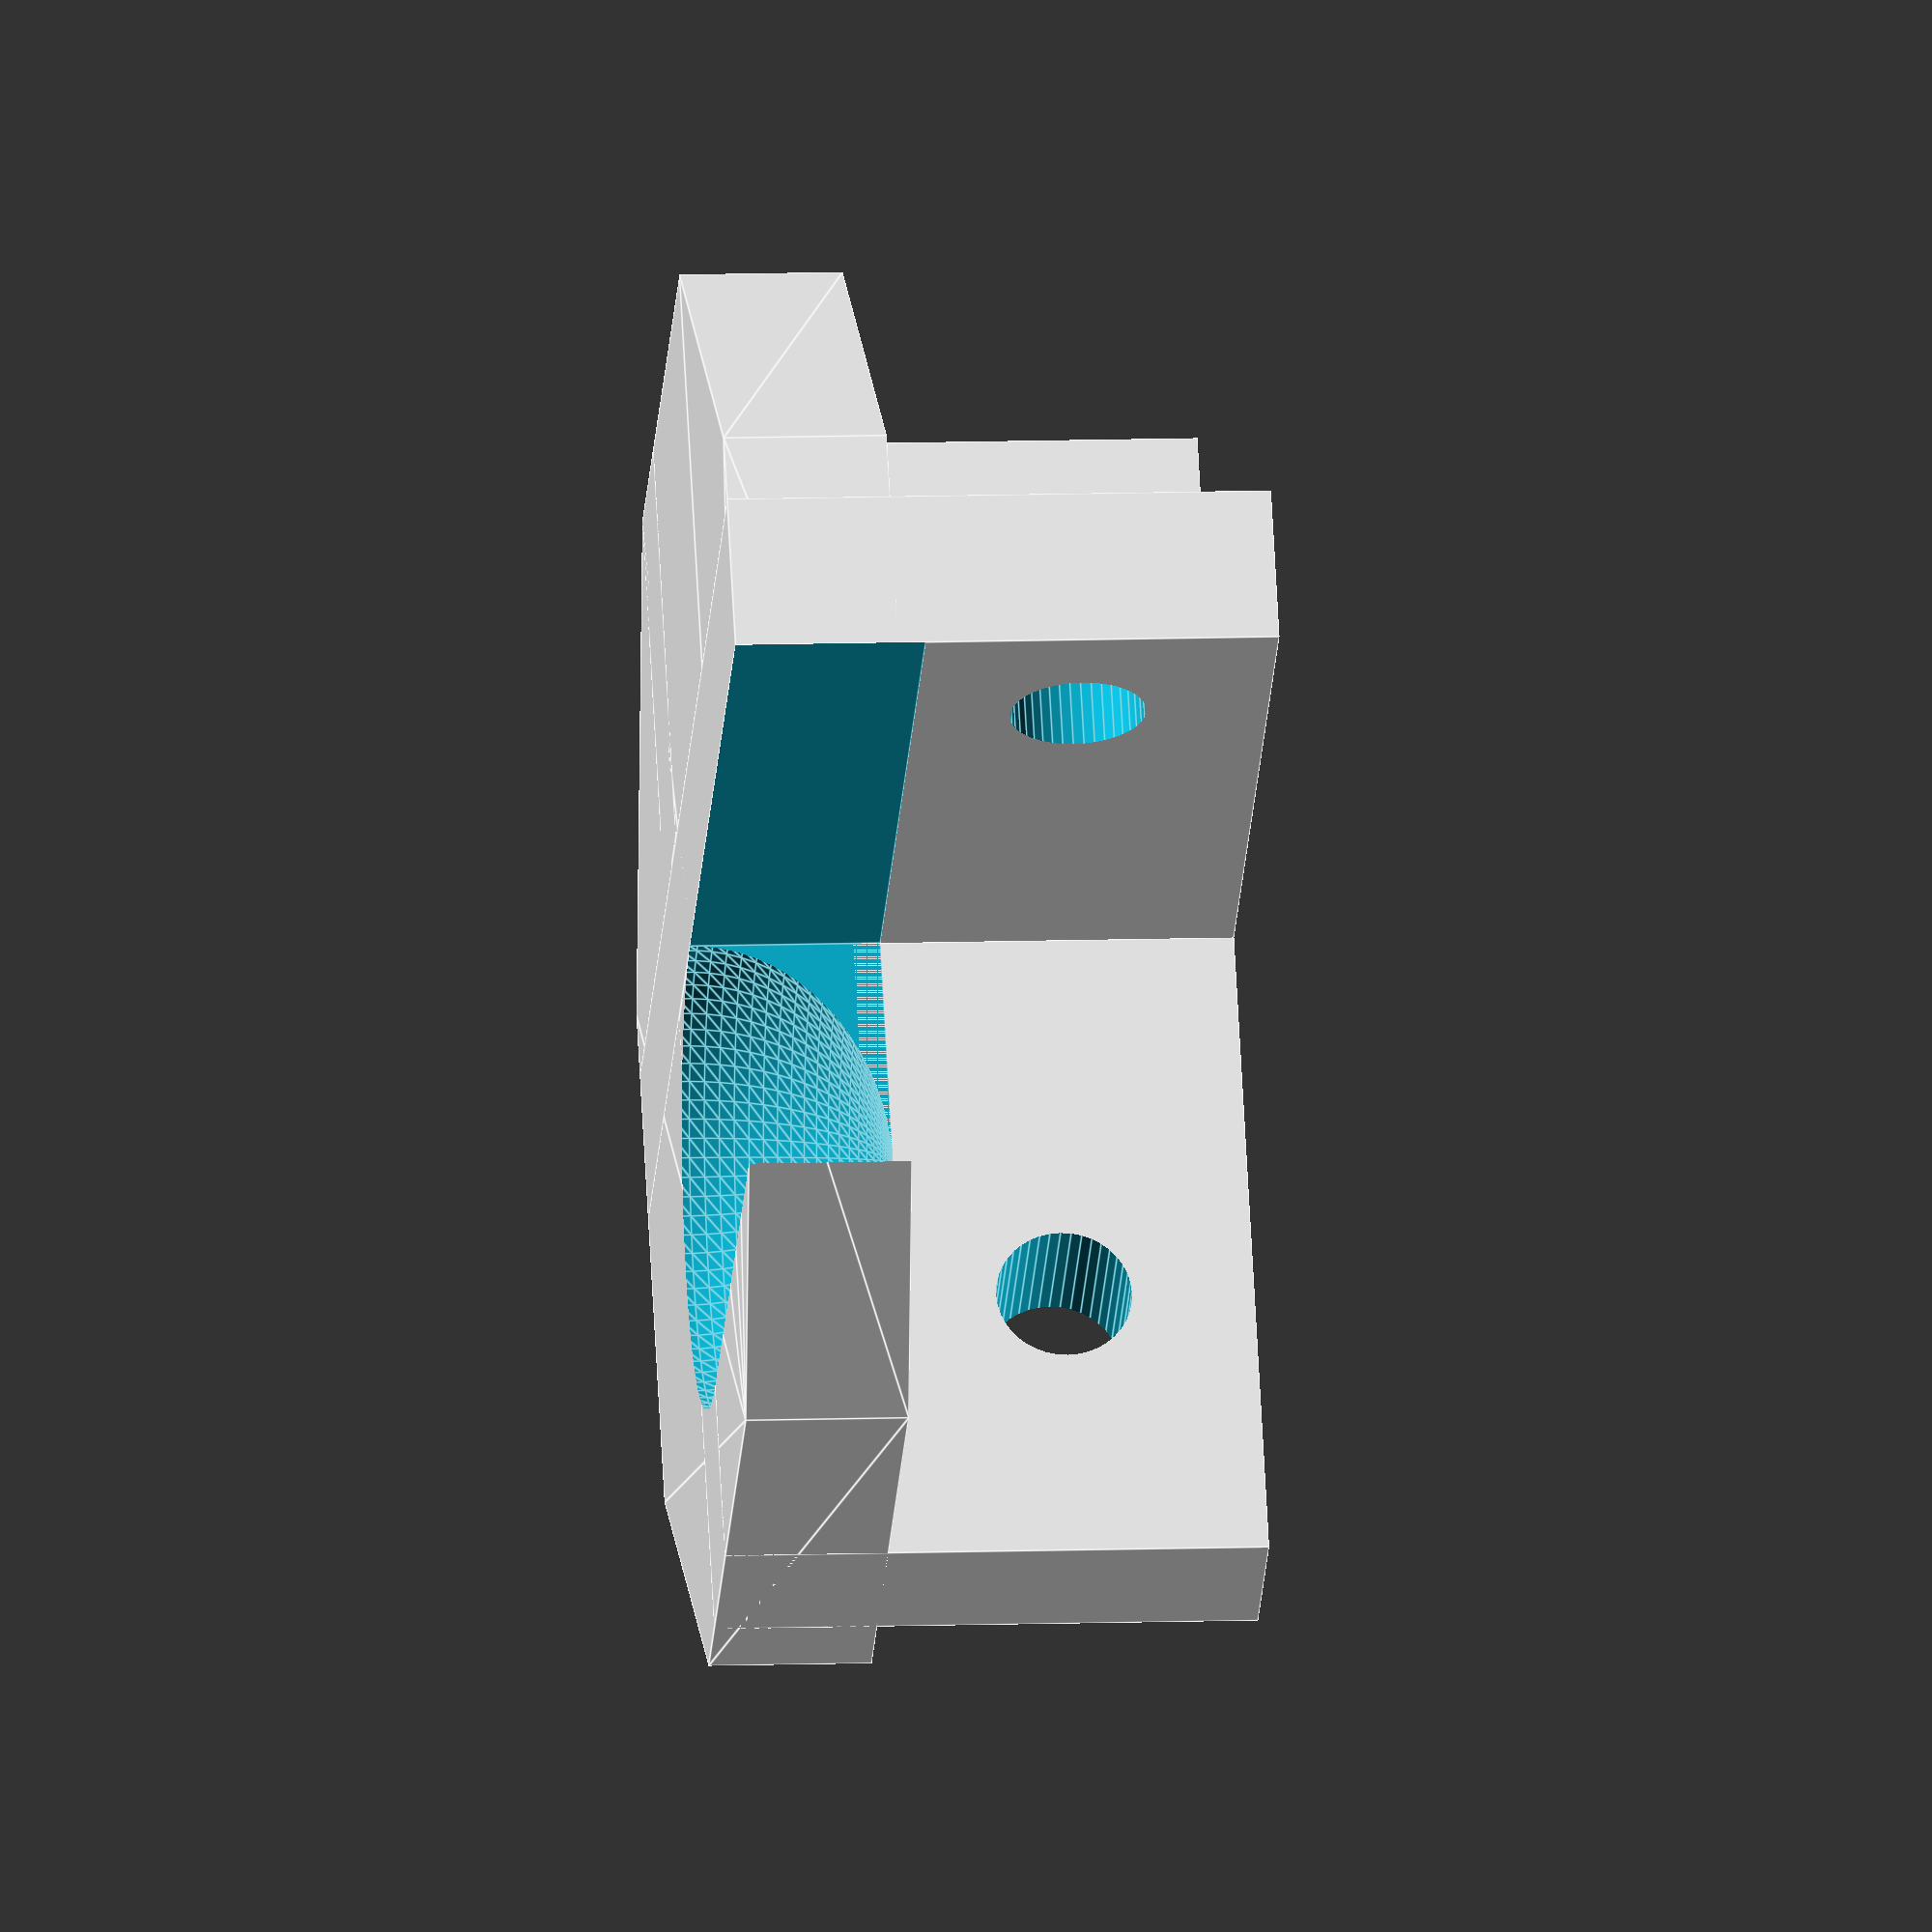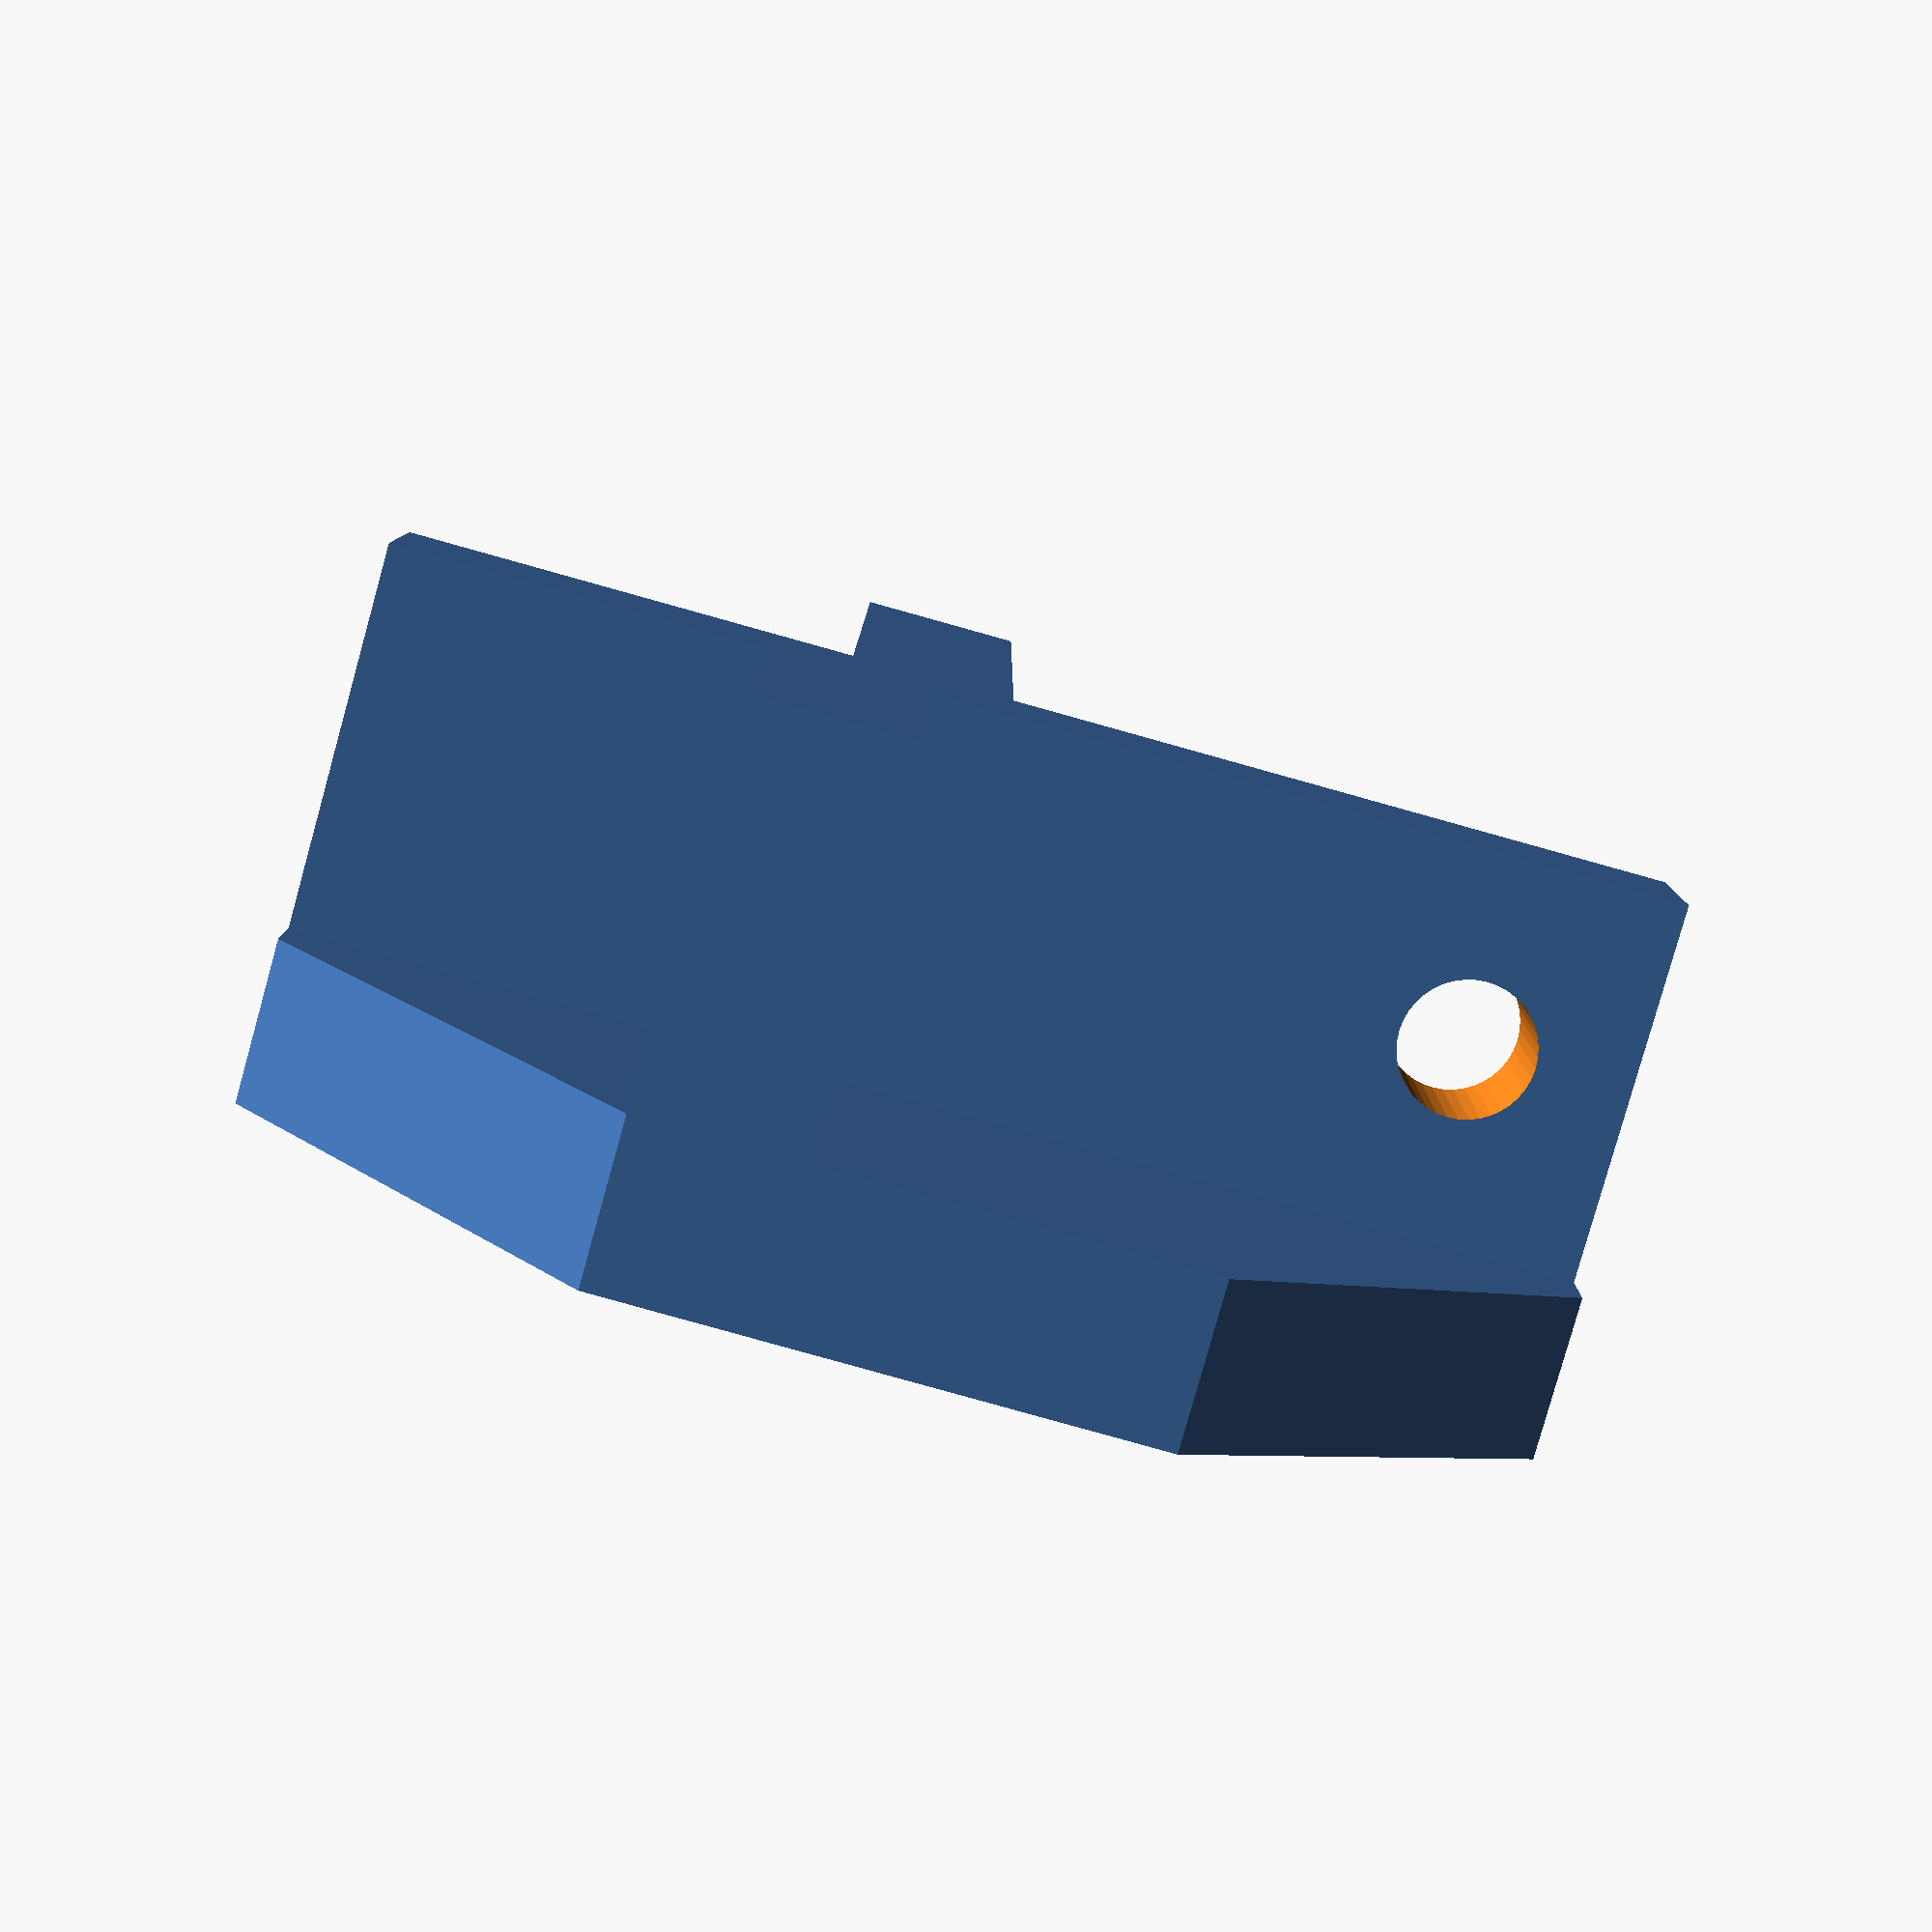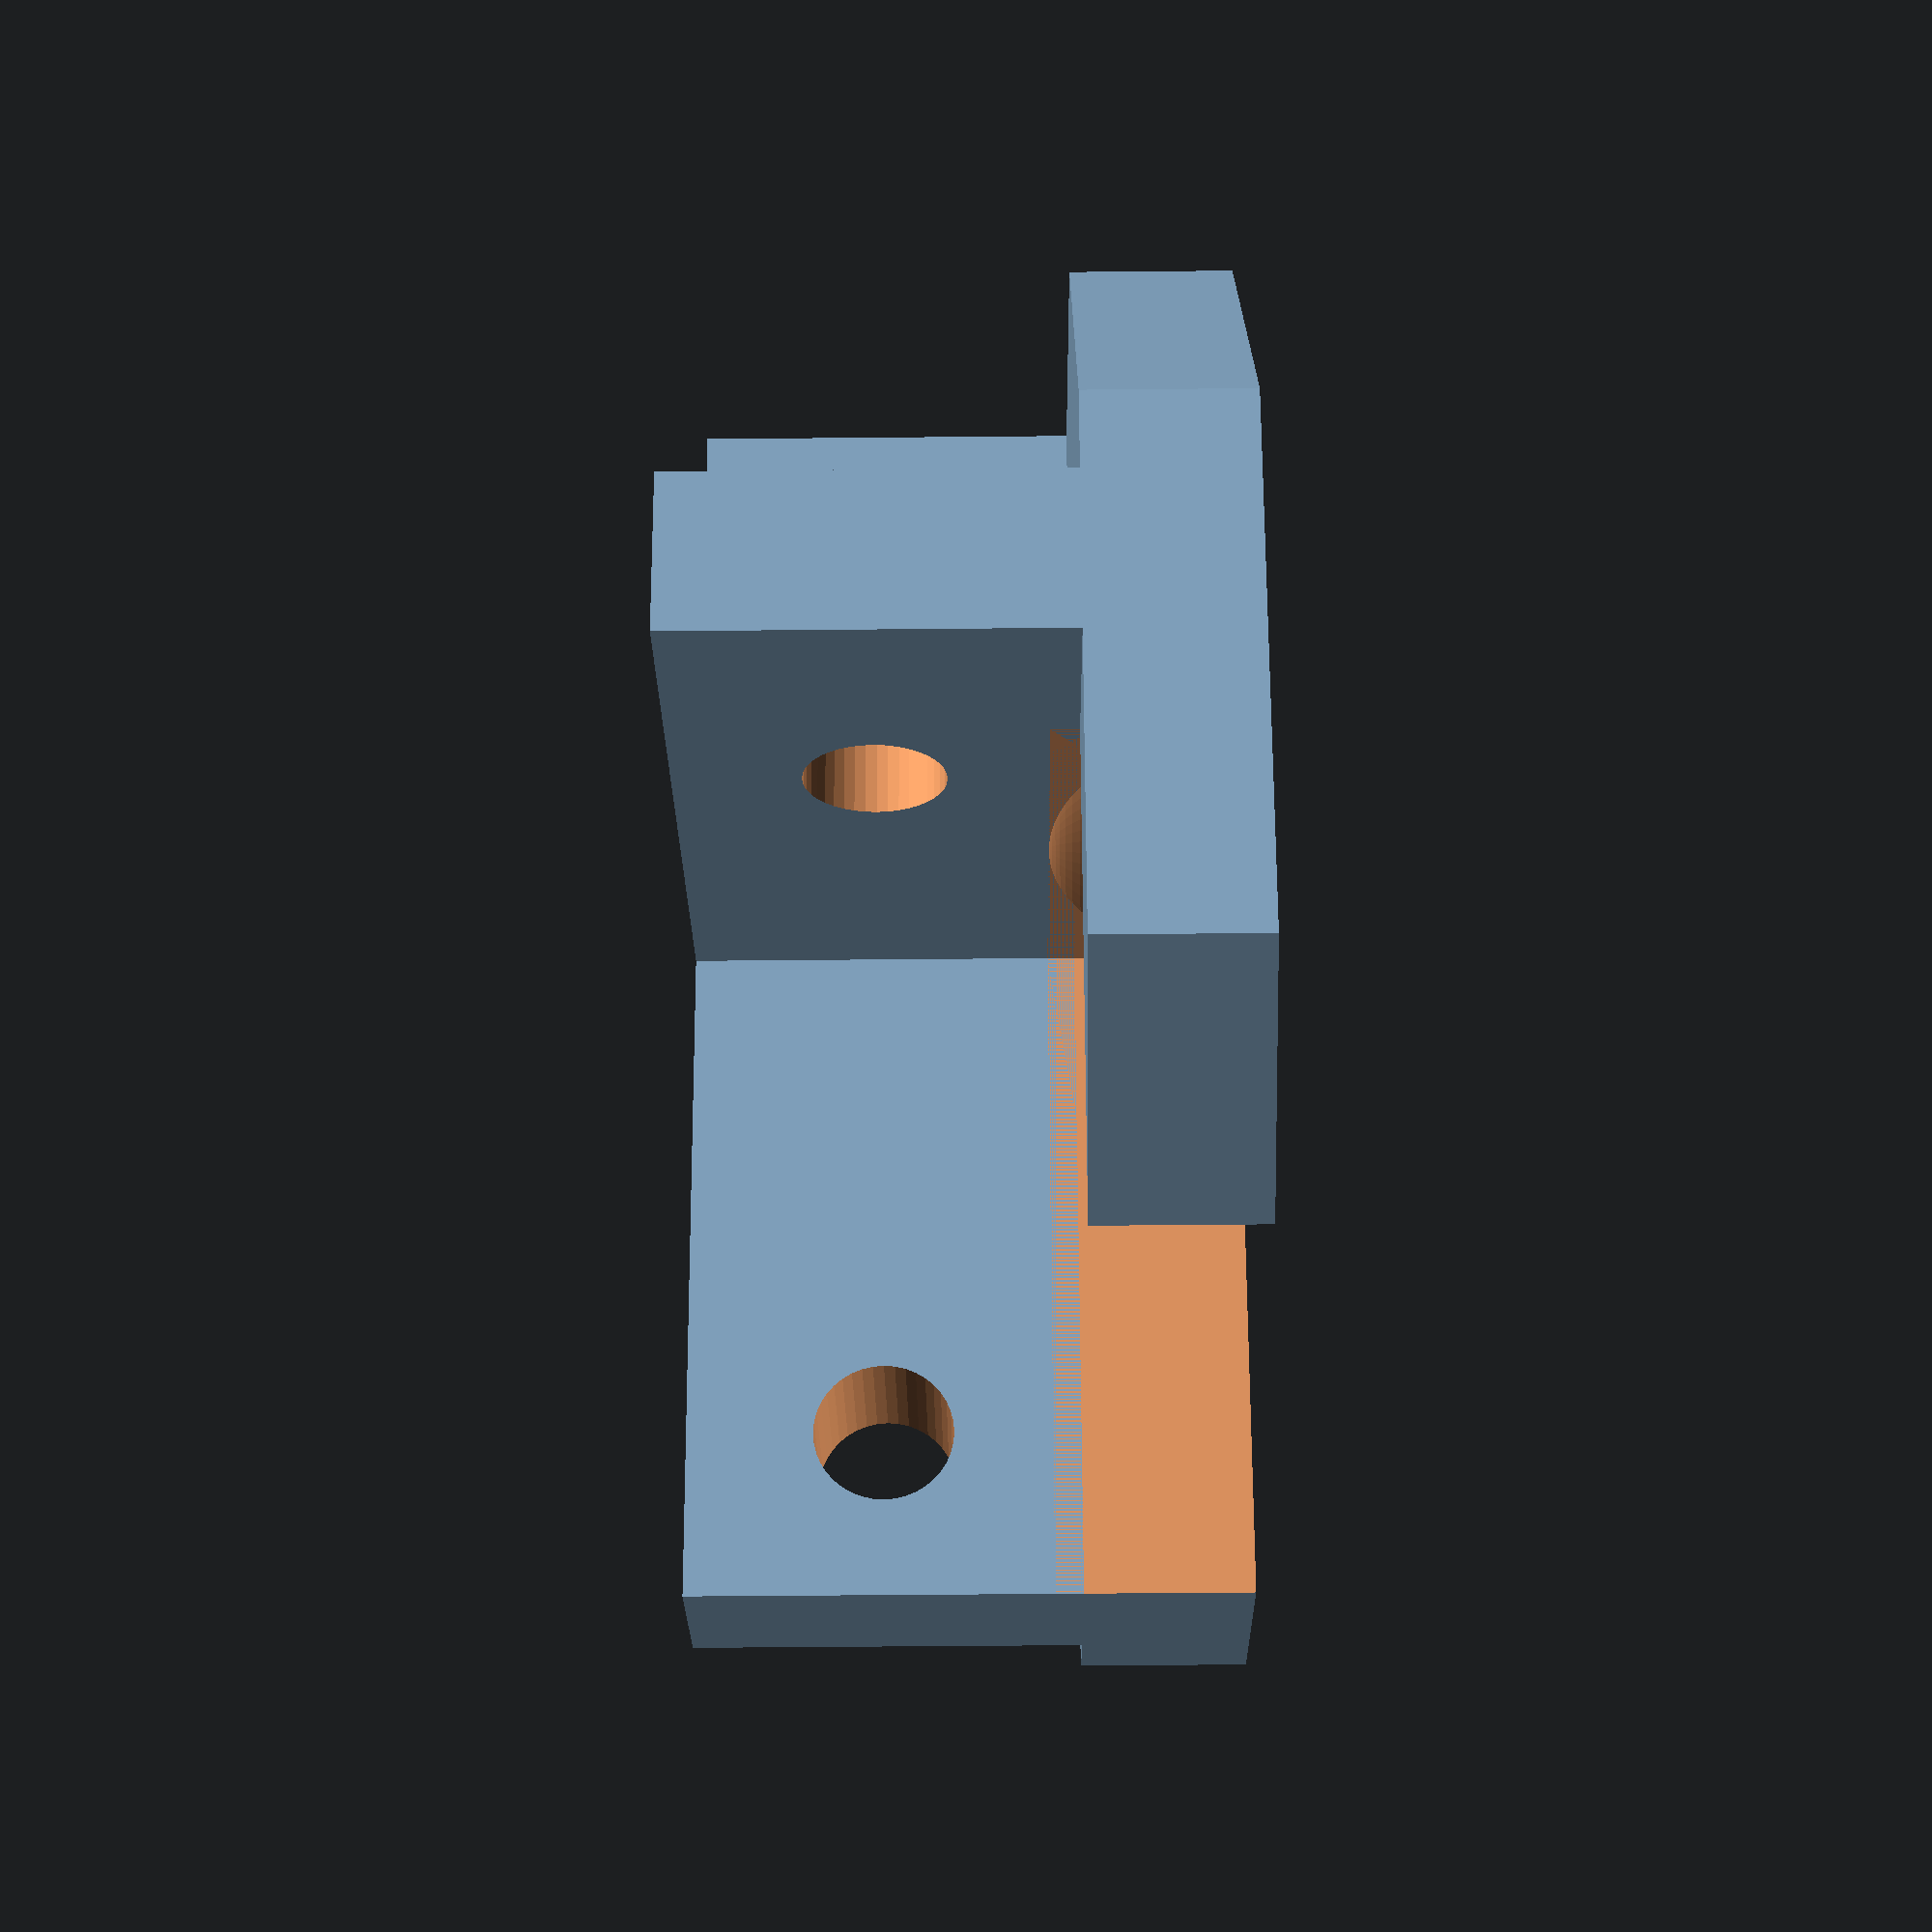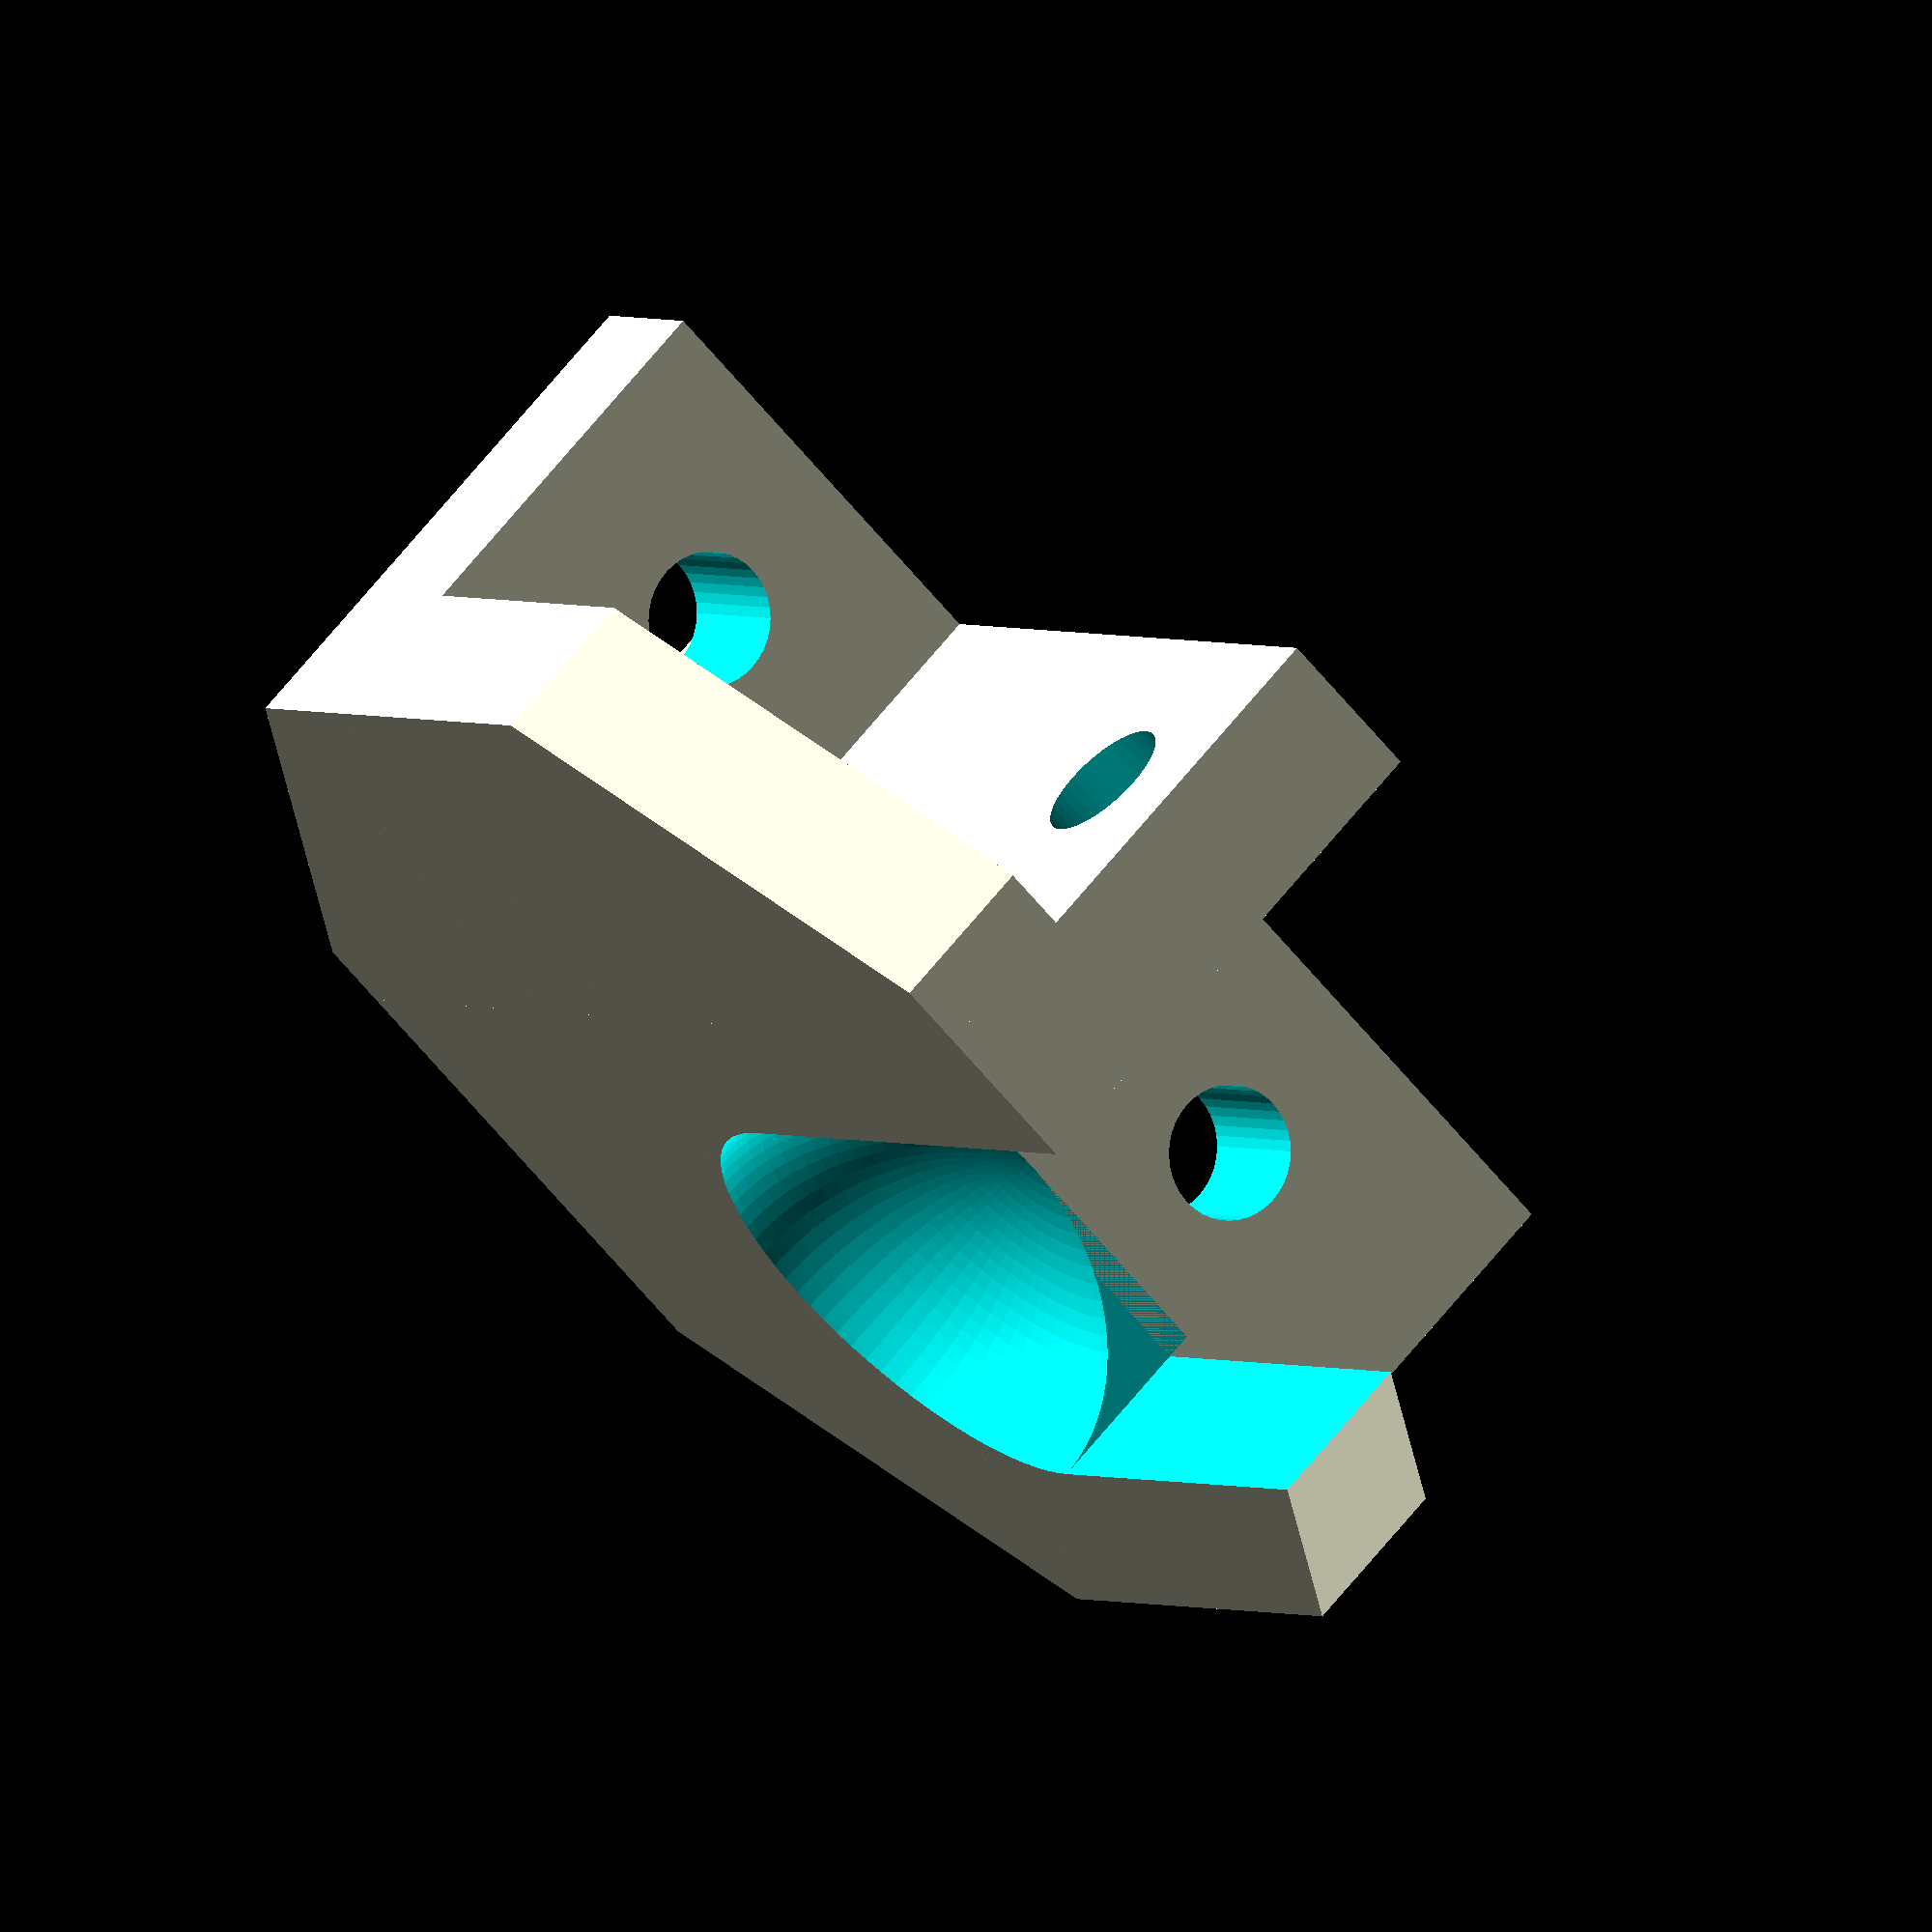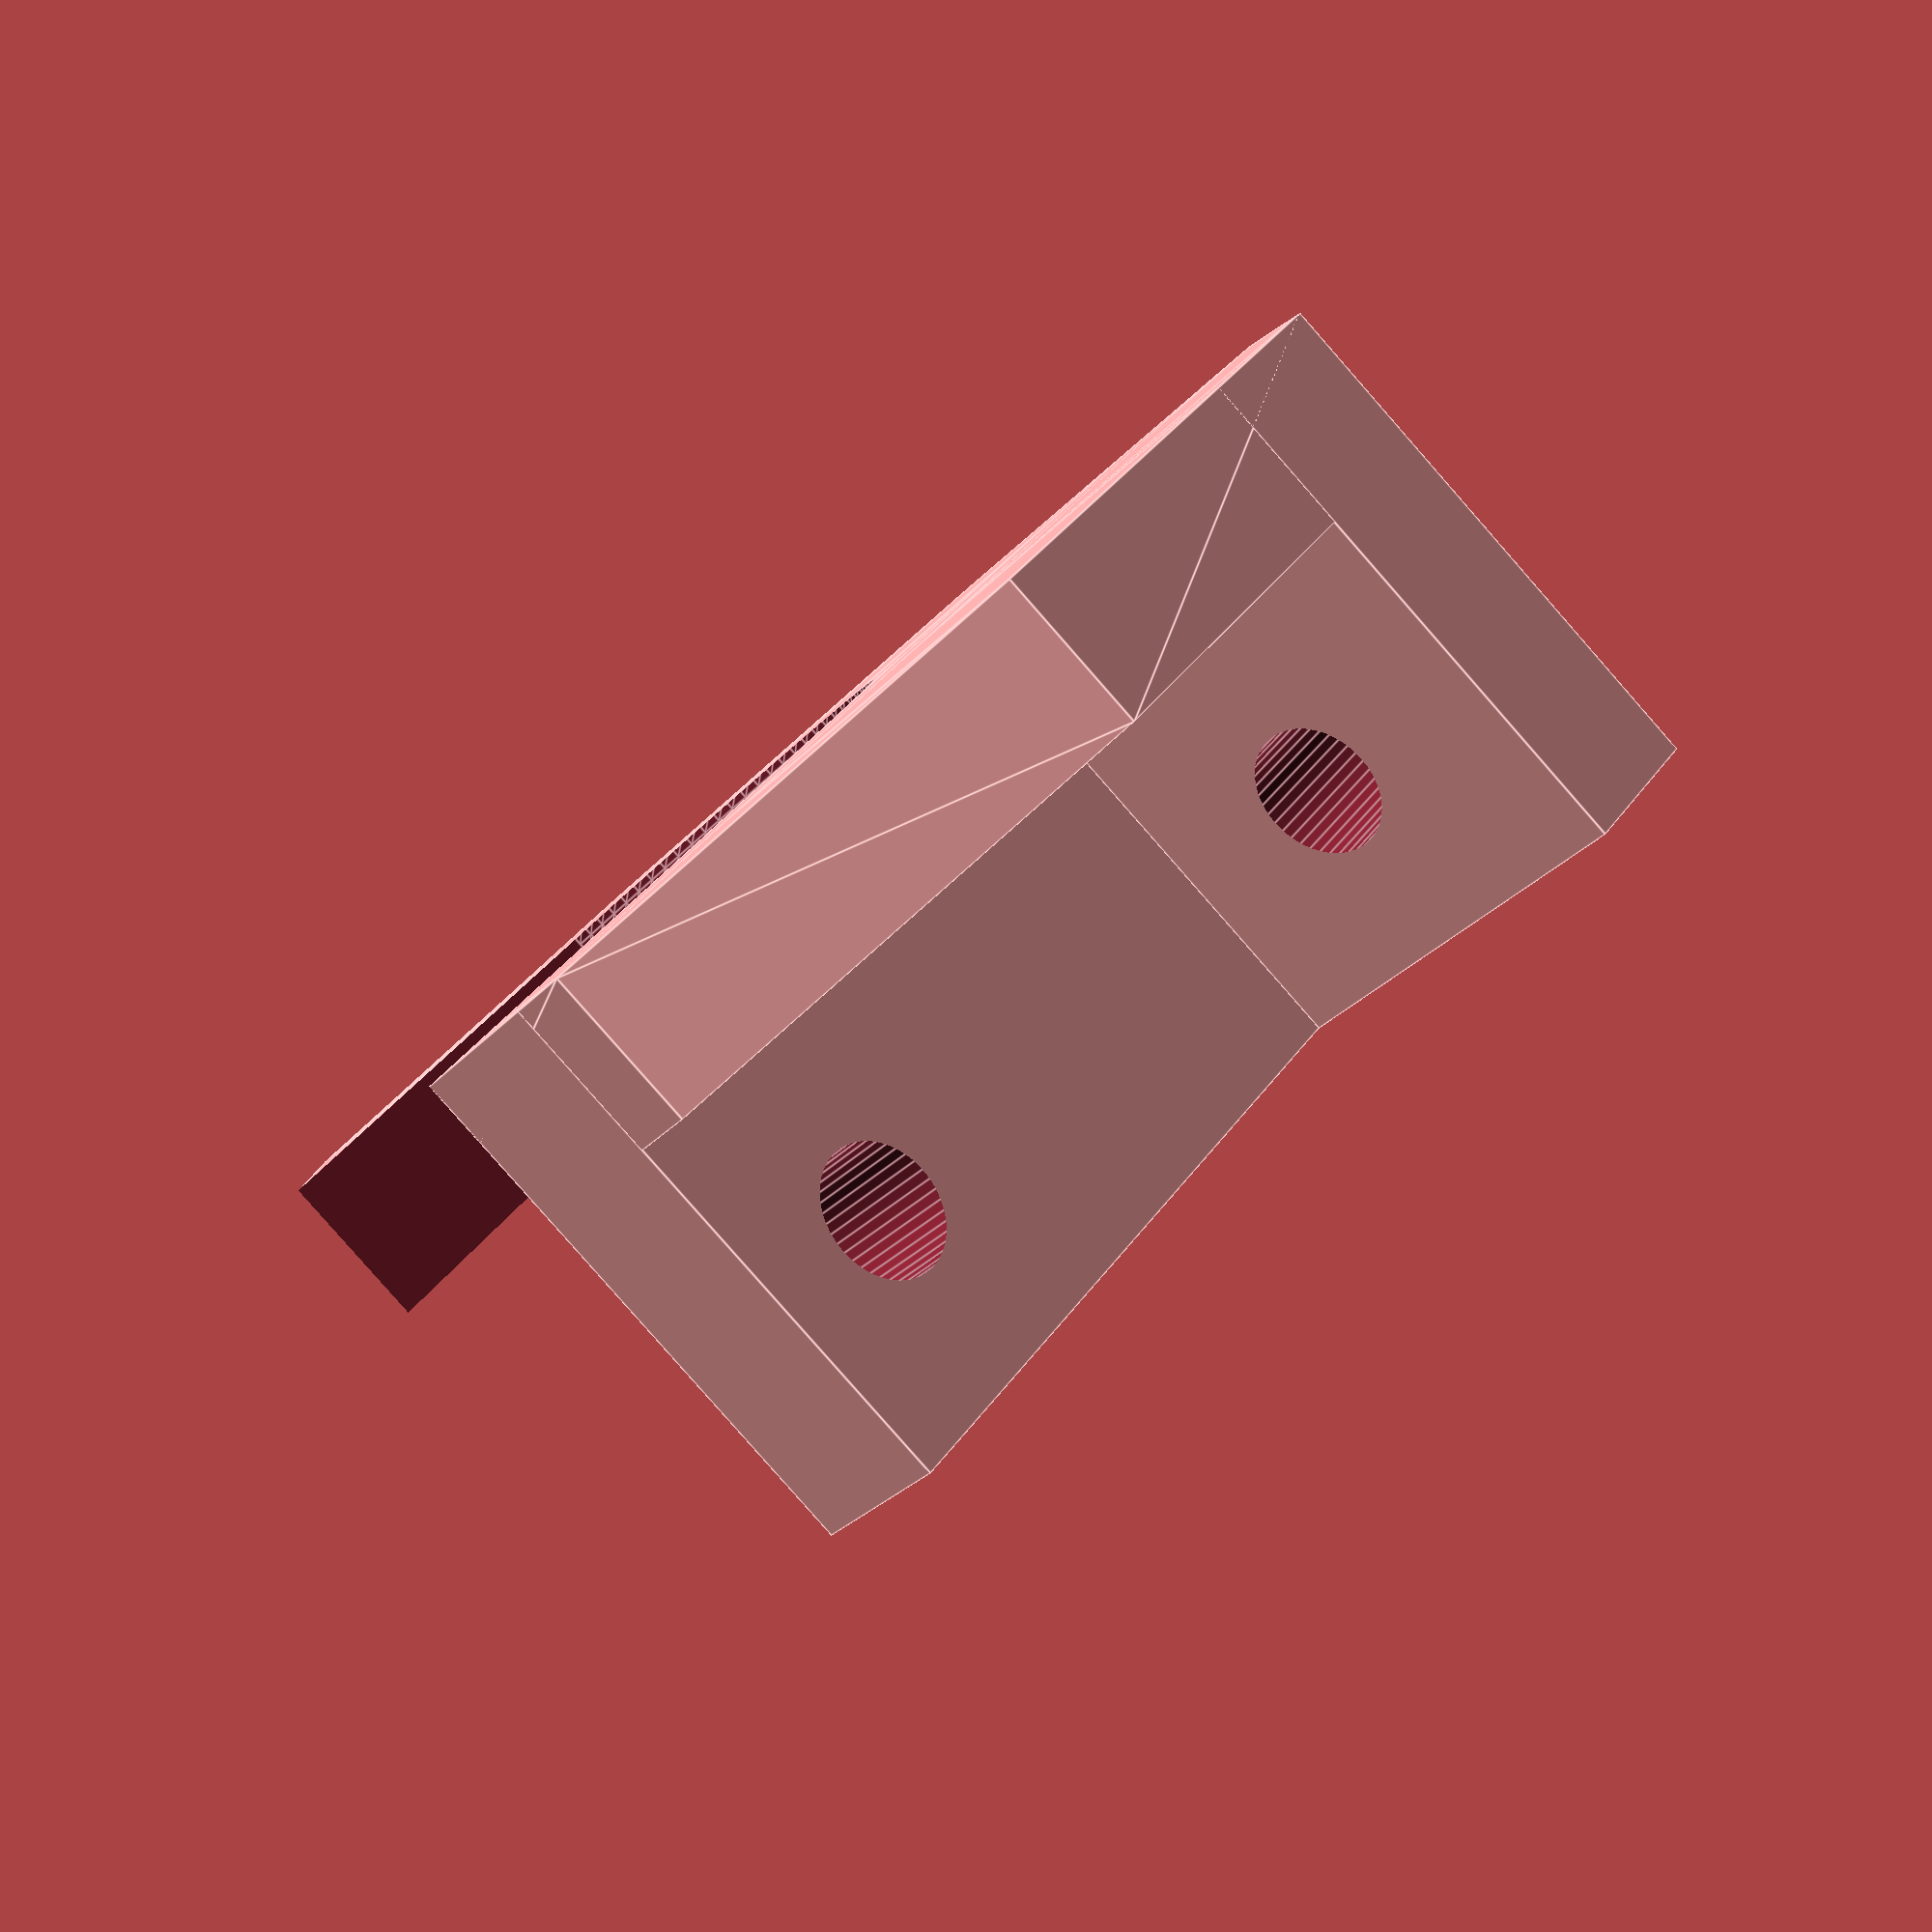
<openscad>
width = 47;
sideWidth = 20;
baseHeight = 6;
height = 20;
crossWidth = 6;
crossXLineOffset = 16;

cutoutWidth = 18;
cutoutSphereZRadius = 7;

holeDia = 5;
holesHeight = 13;
hole1Offset = 6;
hole2Offset = 8;
hole3Offset = 8;

cornerWidth = (width - sideWidth) / 2;

difference() {
    union() {
        base();
        crossSign();
    }
    cutout();
    
}

module base() {
    hull() {
        translate([0, cornerWidth, 0])
            cube([width, sideWidth, baseHeight]);
        translate([cornerWidth, 0, 0])
            cube([sideWidth, width, baseHeight]);
    }
}

module crossSign() {
    difference() {
        union() {
            translate([0, crossXLineOffset, 0]) {
                cube([width, crossWidth, height]);
            }
            translate([cornerWidth, 0, 0]) {
                cube([crossWidth, crossXLineOffset, height]);
            }
                
            translate([cornerWidth + crossWidth / 2, crossWidth + crossXLineOffset, 0]) {
                cube([crossWidth, width - (crossWidth + crossXLineOffset), height]);
            }
        }
        
        // Hole 1
        translate([cornerWidth-1, hole1Offset + holeDia/2, holesHeight])
            rotate([0, 90, 0])
                cylinder(h=crossWidth+2, d=holeDia, $fs=0.4, $fa=0.6);
        
        // Hole 20
        translate([width - hole1Offset, crossXLineOffset + crossWidth + 1, holesHeight])
            rotate([90, 0, 0])
                cylinder(h=crossWidth+2, d=holeDia, $fs=0.4, $fa=0.6);
        
        // Hole 3
        translate([cornerWidth + crossWidth / 2-1, width - hole3Offset - holeDia/2, holesHeight])
            rotate([0, 90, 0])
                cylinder(h=crossWidth+2, d=holeDia, $fs=0.4, $fa=0.6);
    }
}

module cutout() {
    translate([cornerWidth + crossWidth *1.5, cutoutWidth/2 + crossXLineOffset + crossWidth, 0])
    rotate([0, 0, 90])
    scale([cutoutWidth, cutoutWidth, cutoutSphereZRadius*2]) {
        sphere(d=1, $fs=0.04, $fa=0.06);
        rotate([90, 0, 0])
            translate([-1 / 2, -1 / 2, 0])
            cube([1, 1, width / (cutoutSphereZRadius*2)]);
    }
}
</openscad>
<views>
elev=169.5 azim=37.2 roll=274.9 proj=o view=edges
elev=261.2 azim=180.3 roll=195.6 proj=p view=wireframe
elev=48.8 azim=113.6 roll=90.6 proj=p view=solid
elev=292.1 azim=234.6 roll=219.1 proj=o view=solid
elev=264.5 azim=227.6 roll=318.7 proj=p view=edges
</views>
